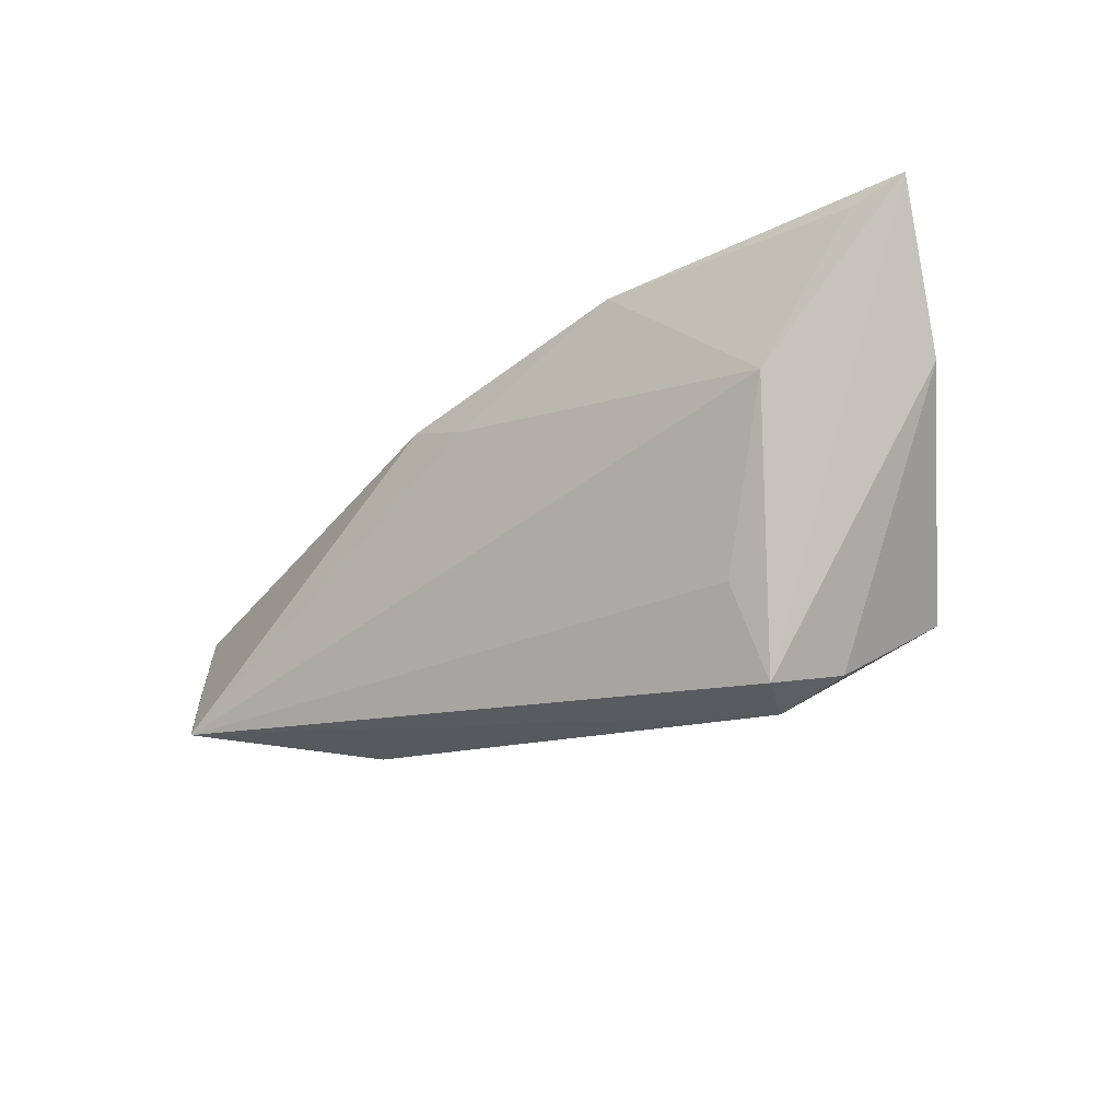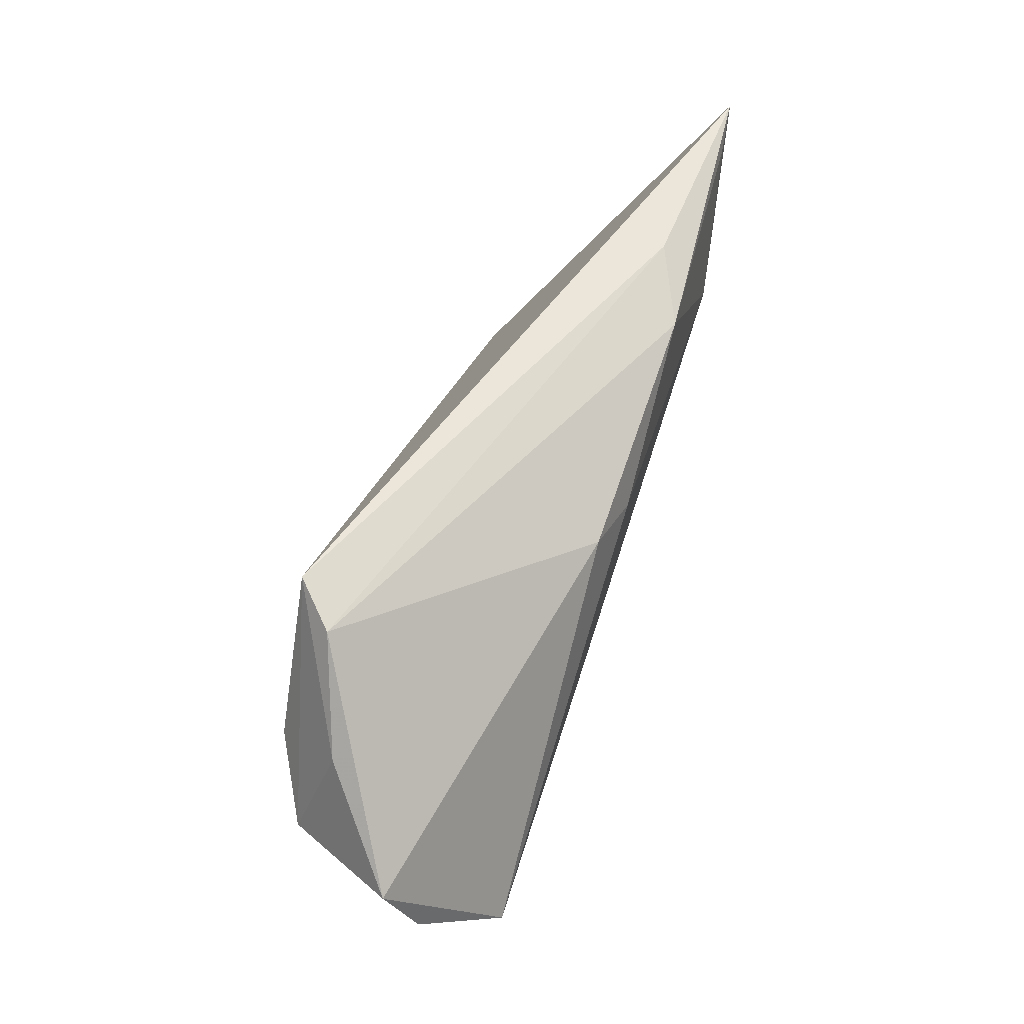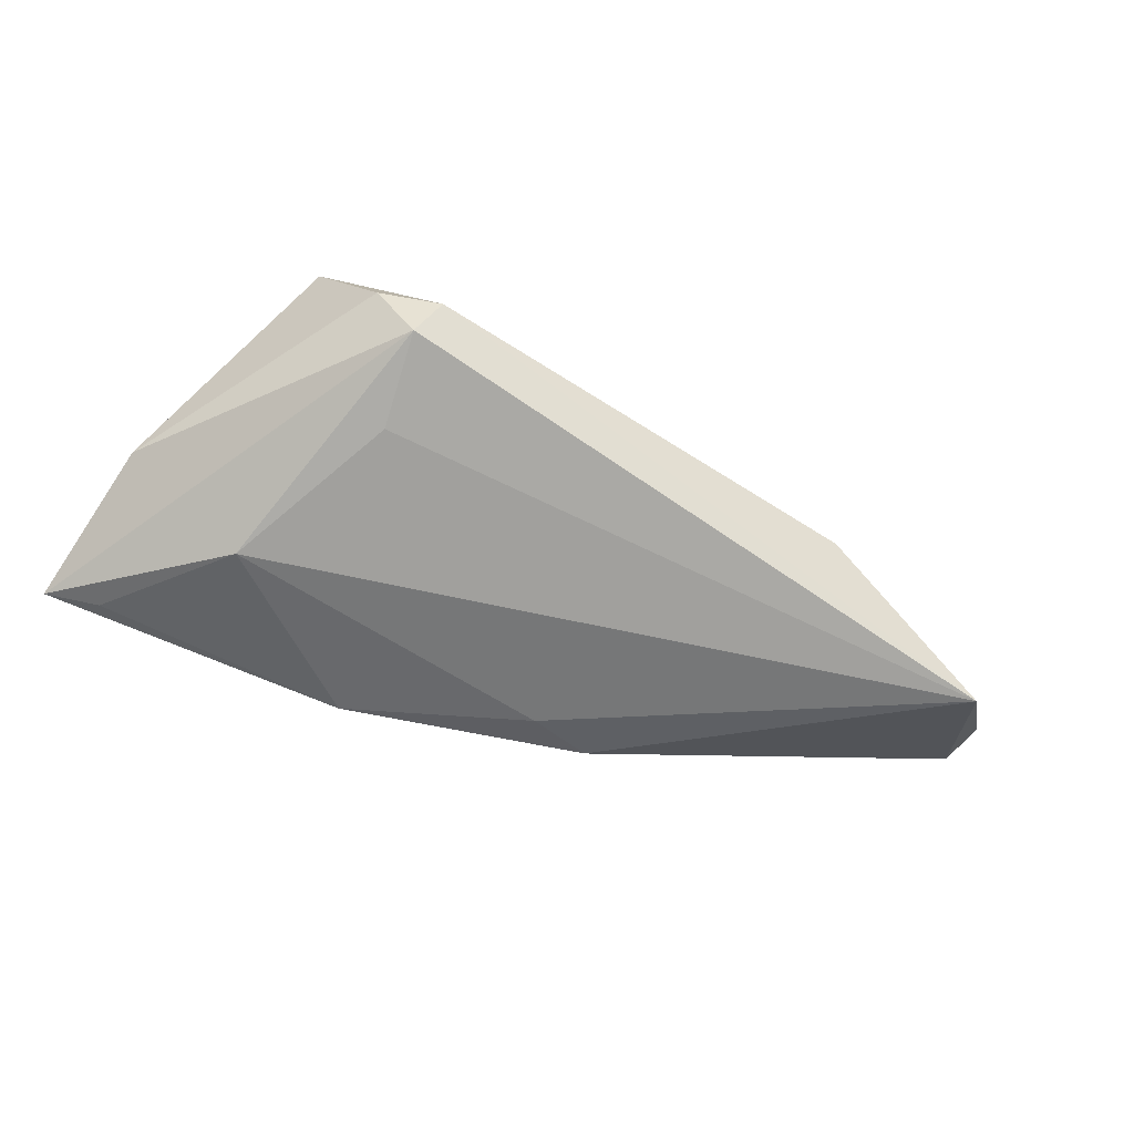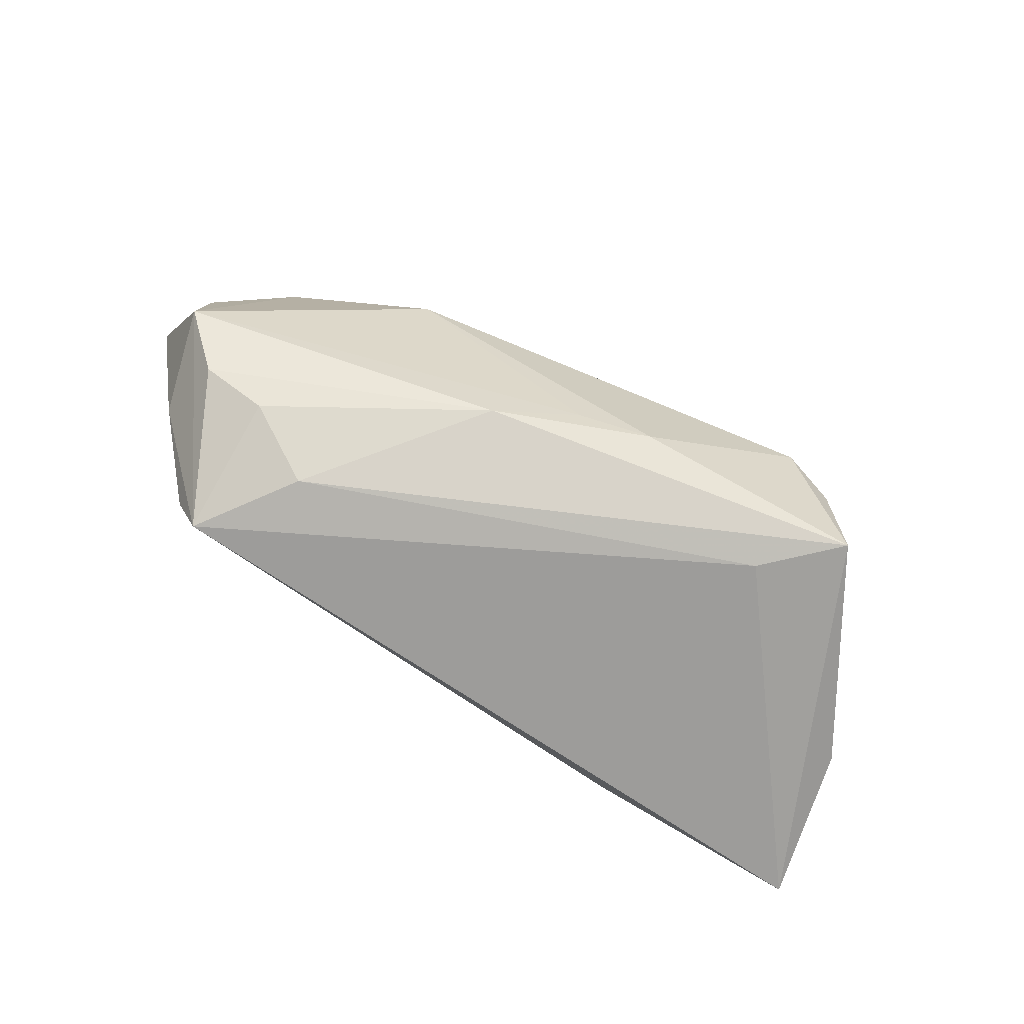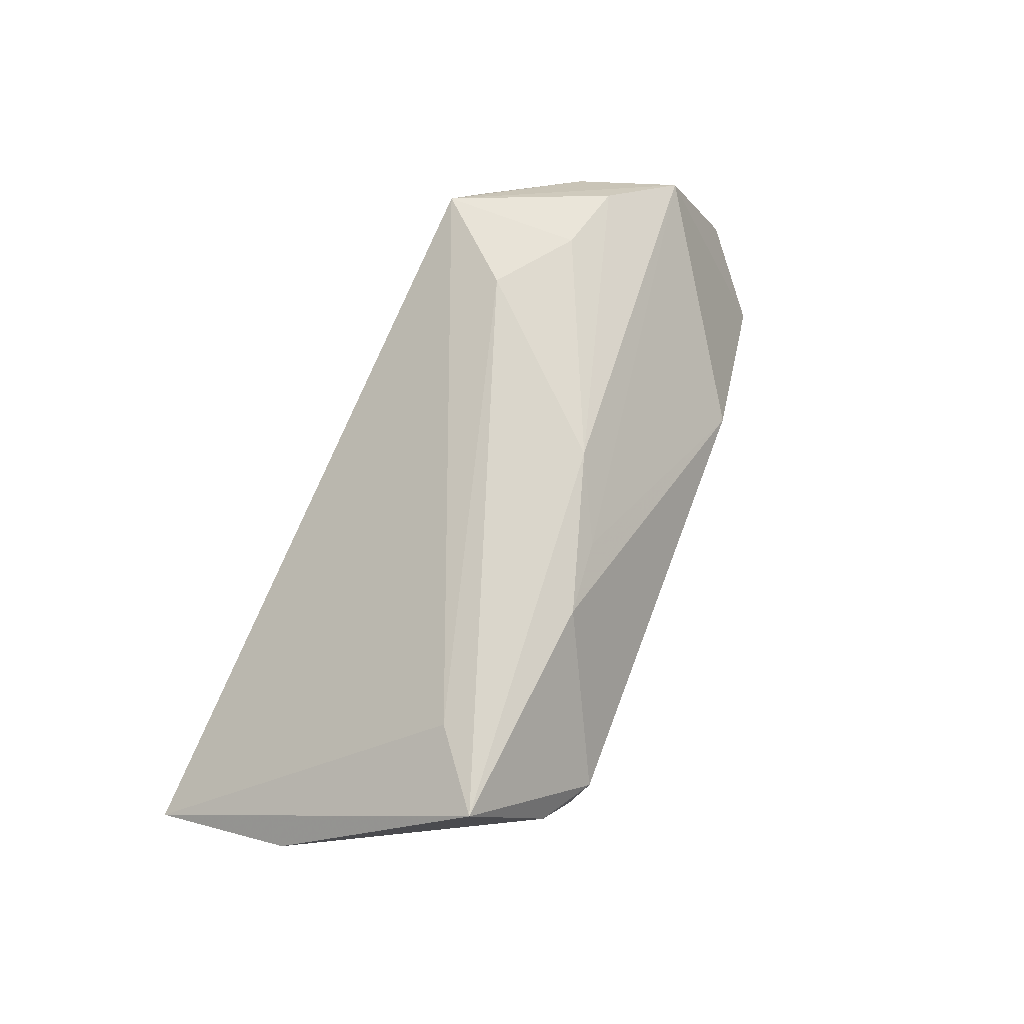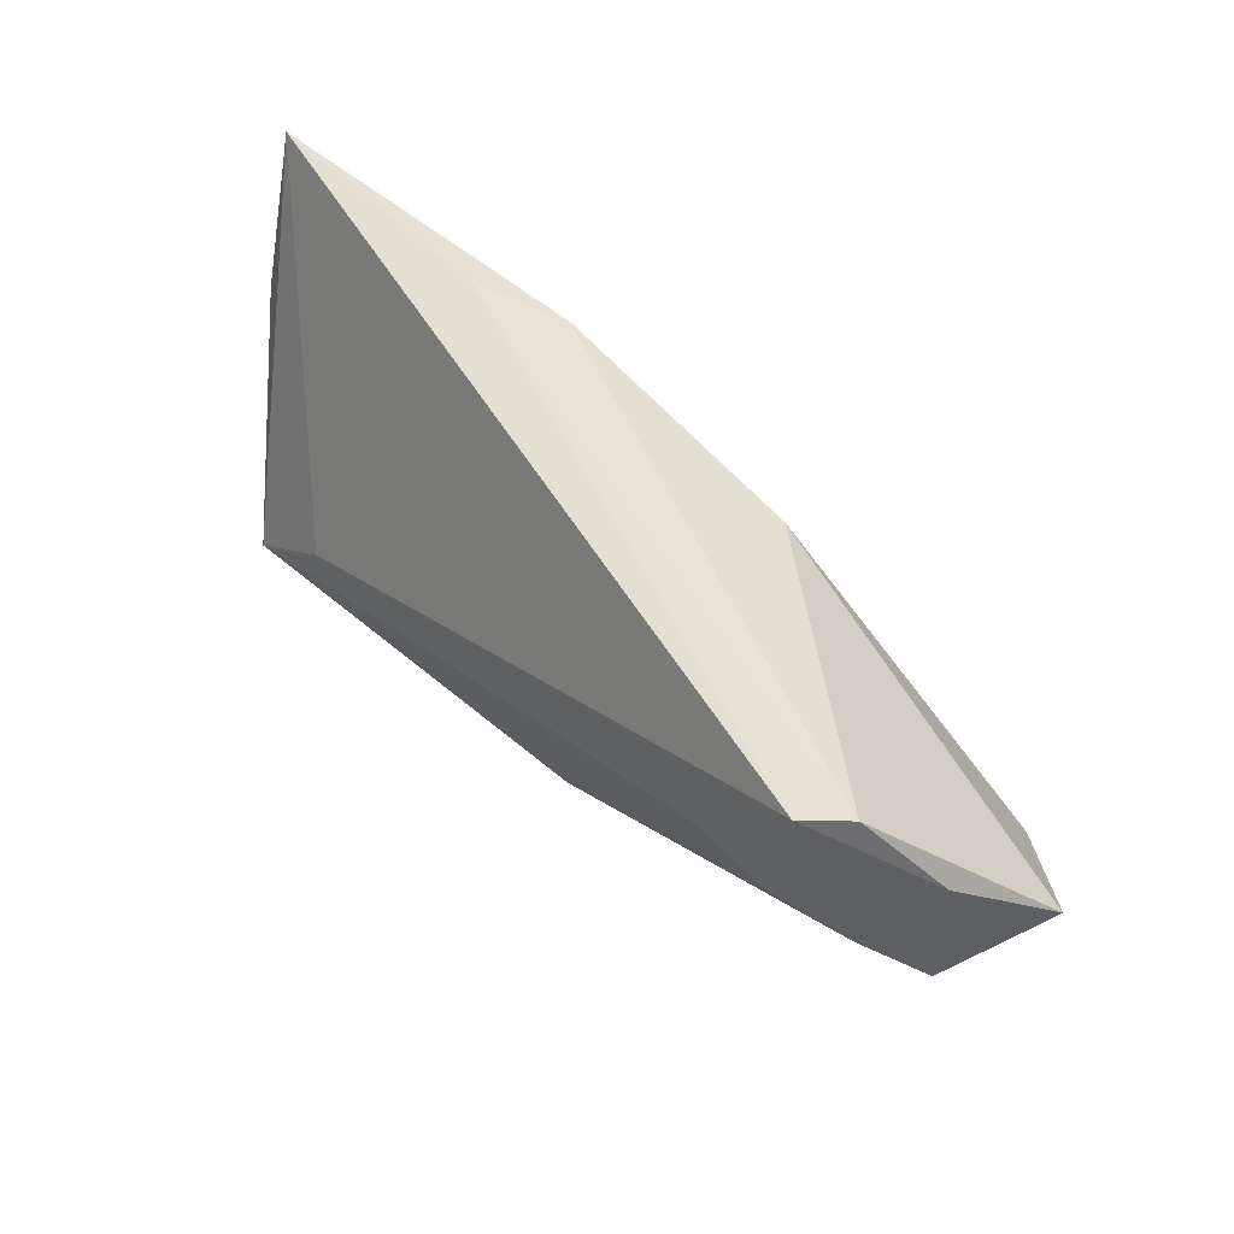
<metadata>
{"format":"obj","ext":"obj","renderer":"f3d","projection":"perspective","resolution":1024,"background":"white","views":[{"elev":-22.7,"azim":-139.6,"up":"+Y"},{"elev":54.7,"azim":110.2,"up":"+Y"},{"elev":-52.2,"azim":-28.1,"up":"+Z"},{"elev":75.8,"azim":-150.0,"up":"+Z"},{"elev":73.8,"azim":-64.3,"up":"+Z"},{"elev":66.4,"azim":41.5,"up":"+Y"}]}
</metadata>
<code>
v -0.042 0.005836 -0.01407
v -0.06037 0.02571 -0.01079
v -0.02084 0.02224 -0.01507
v 0.01092 0.01408 -0.01529
v -0.05732 0.006772 -0.001525
v -0.003005 -0.01514 0.01496
v -0.03235 -0.01555 -0.008083
v 0.02548 0.01322 0.0177
v -0.04403 -0.01644 0.0177
v -0.03071 0.02571 -0.01015
v 0.001998 0.01109 -0.01646
v 0.03621 0.006491 0.01648
v 0.007492 -0.008869 0.0177
v 0.05037 -0.01863 -0.01653
v -0.03872 -0.02481 0.005083
v -0.03451 -0.007969 0.01643
v 0.06049 -0.0001299 -0.004883
v -0.03144 -0.02852 0.002607
v 0.05053 0.01136 0.005092
v 0.05864 -0.009177 -0.008451
v -0.0342 -0.02687 -0.00321
v 0.05401 -0.002422 0.009518
v 0.0403 0.02303 0.009226
v -0.01311 -0.0169 0.01632
v 0.04595 0.004991 0.01424
v 0.02765 -0.02334 -0.002709
v -0.05368 0.0233 -0.01185
v 0.03553 0.02545 0.01436
f 17 14 4
f 14 18 21
f 2 1 21
f 11 4 14
f 14 1 11
f 2 9 16
f 16 9 8
f 2 16 28
f 28 16 8
f 7 1 14
f 14 21 7
f 7 21 1
f 5 9 2
f 2 21 5
f 18 9 15
f 15 21 18
f 9 5 15
f 15 5 21
f 27 1 2
f 2 28 10
f 3 11 1
f 1 27 3
f 4 11 3
f 3 27 2
f 2 10 3
f 24 9 18
f 8 9 13
f 9 24 13
f 17 4 23
f 4 3 23
f 23 10 28
f 23 3 10
f 20 14 17
f 17 22 20
f 20 22 14
f 12 28 8
f 8 13 12
f 14 22 26
f 26 18 14
f 26 24 18
f 22 13 6
f 6 13 24
f 6 26 22
f 24 26 6
f 28 22 19
f 19 23 28
f 19 22 17
f 17 23 19
f 25 13 22
f 25 12 13
f 25 22 28
f 28 12 25

</code>
